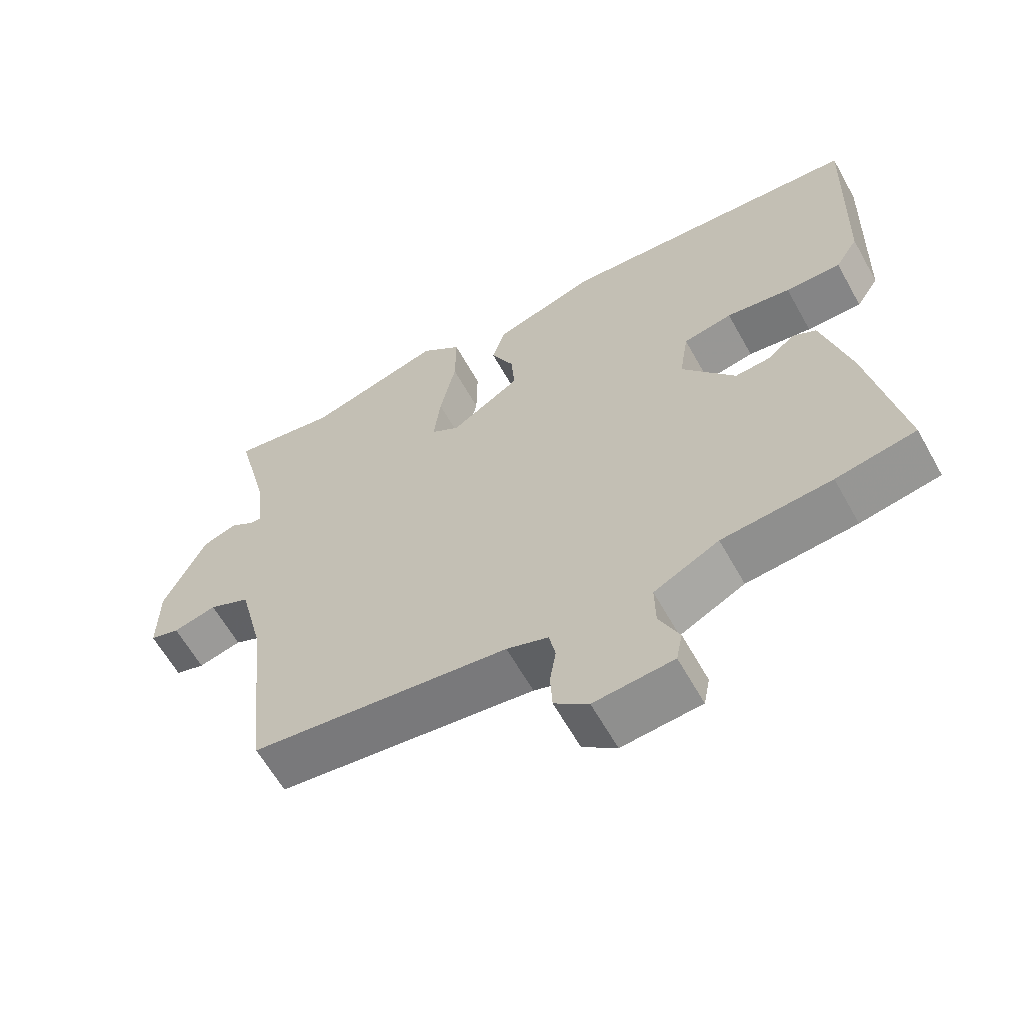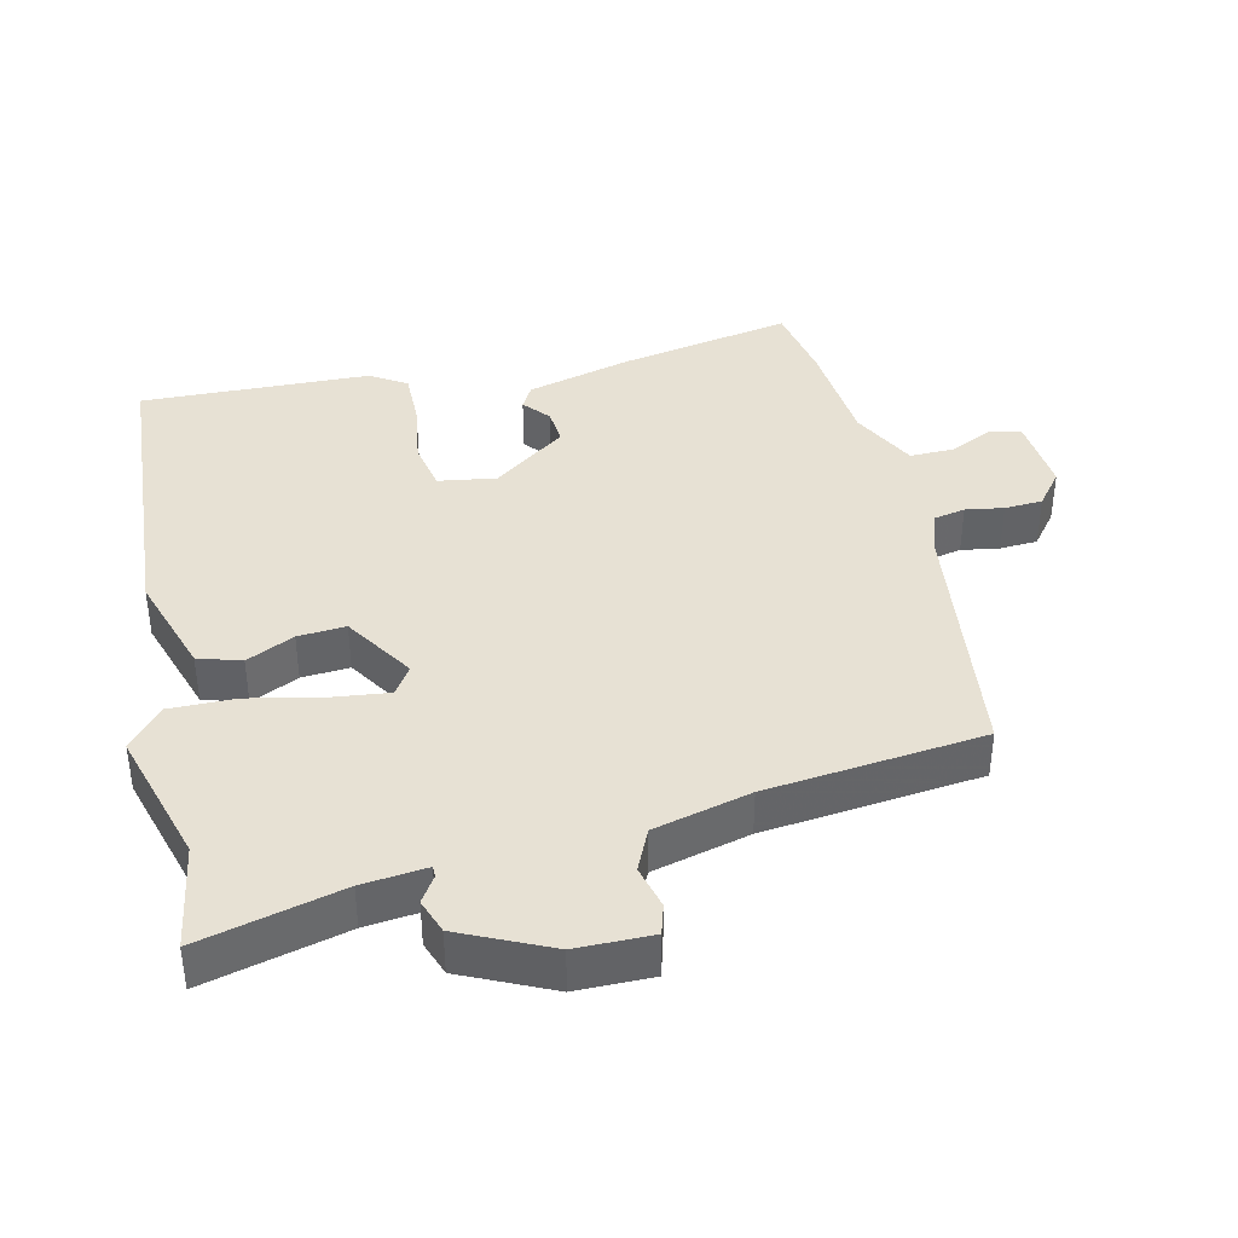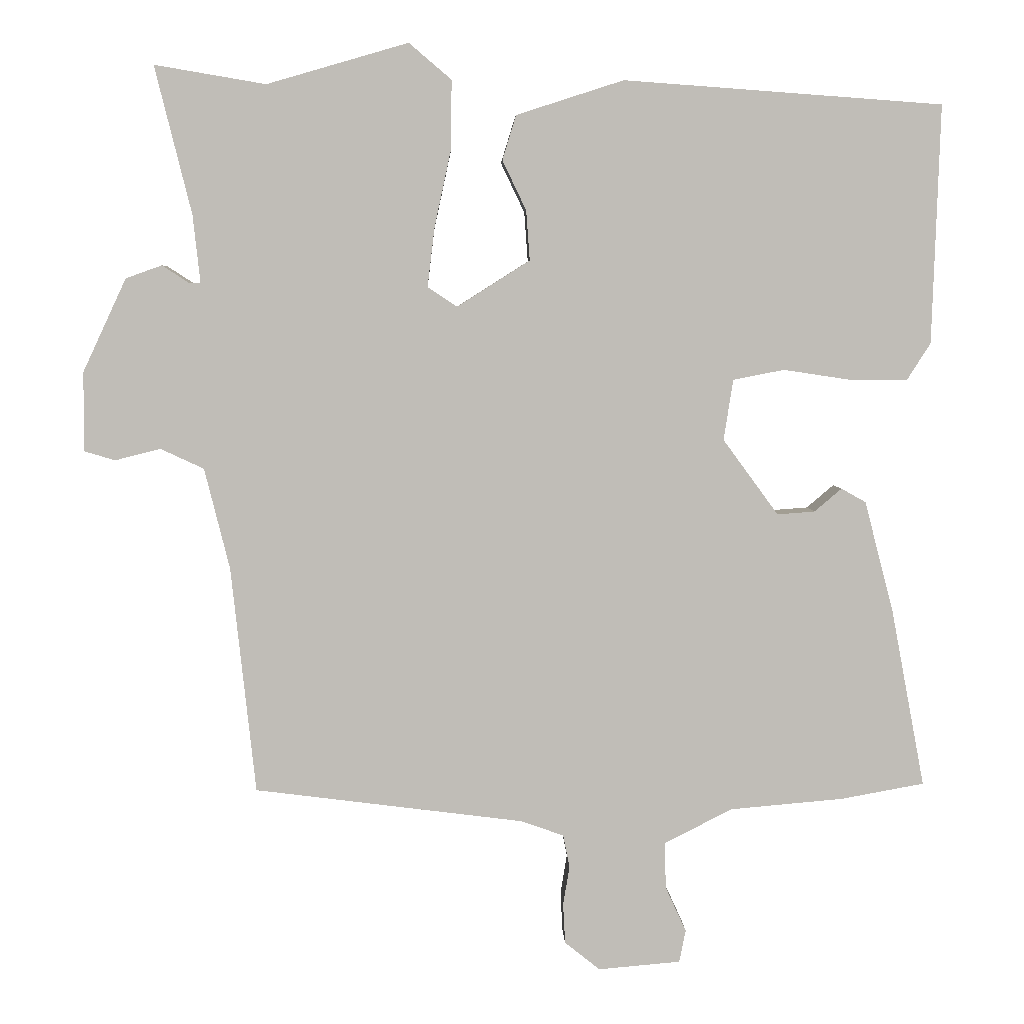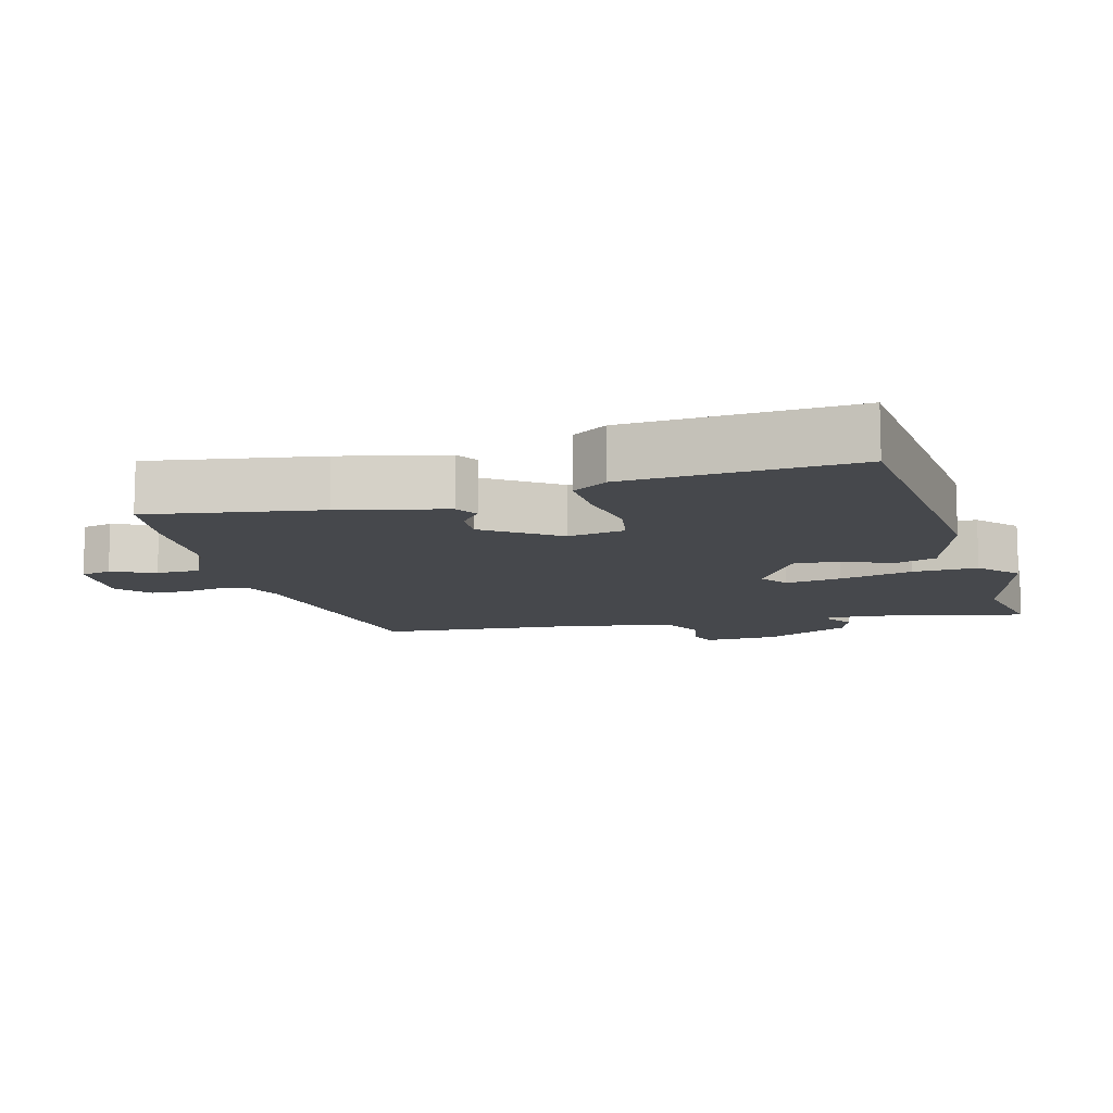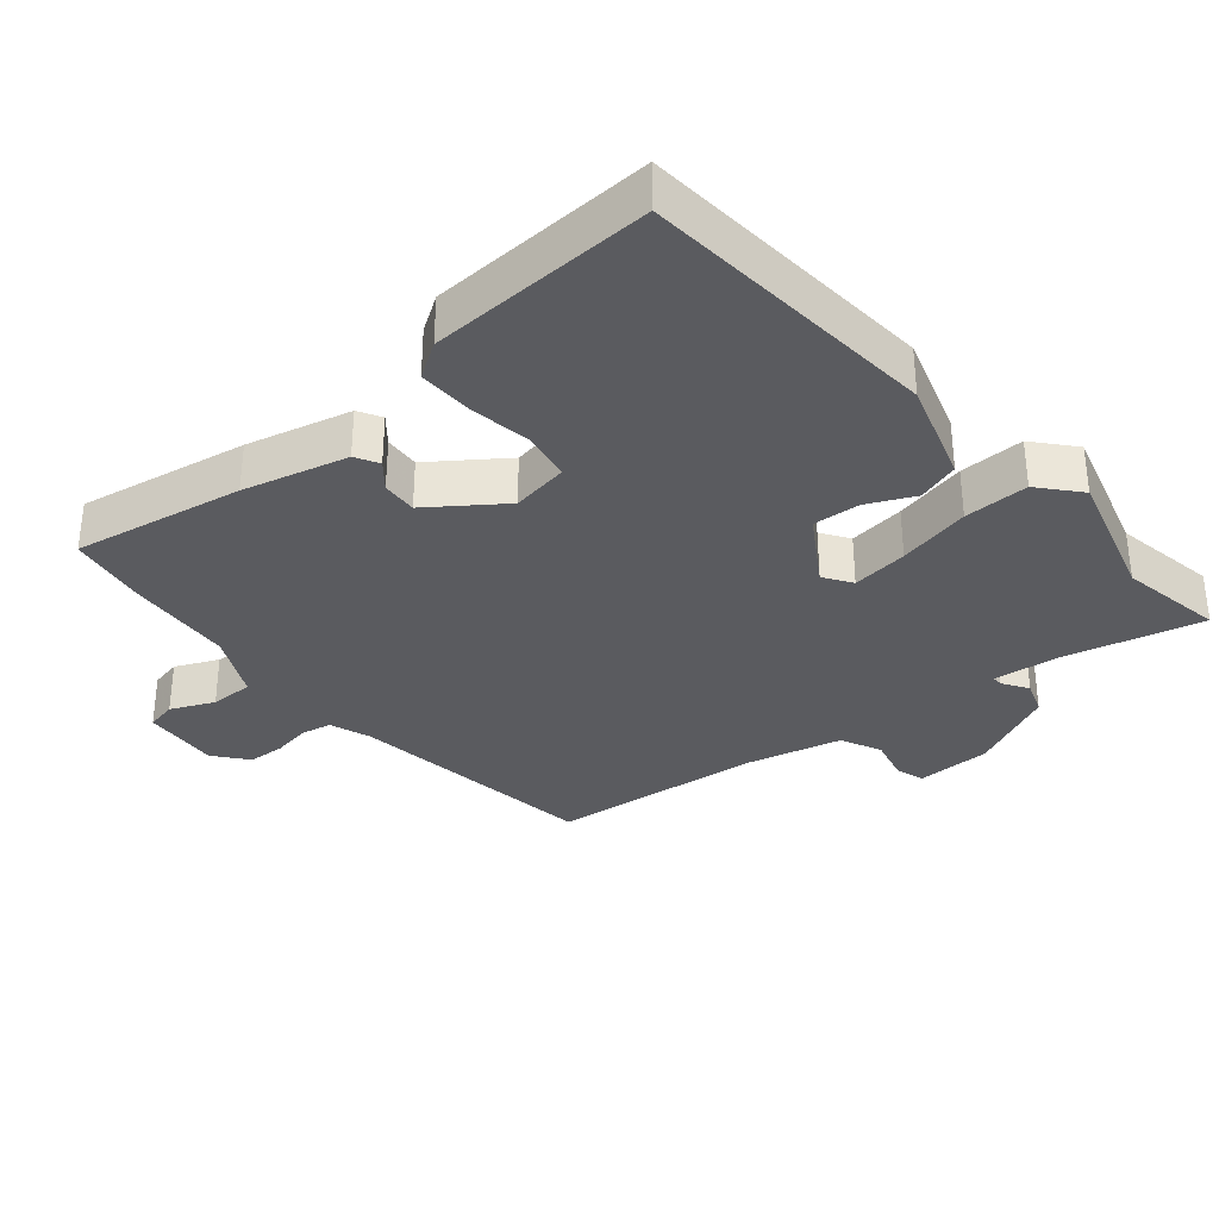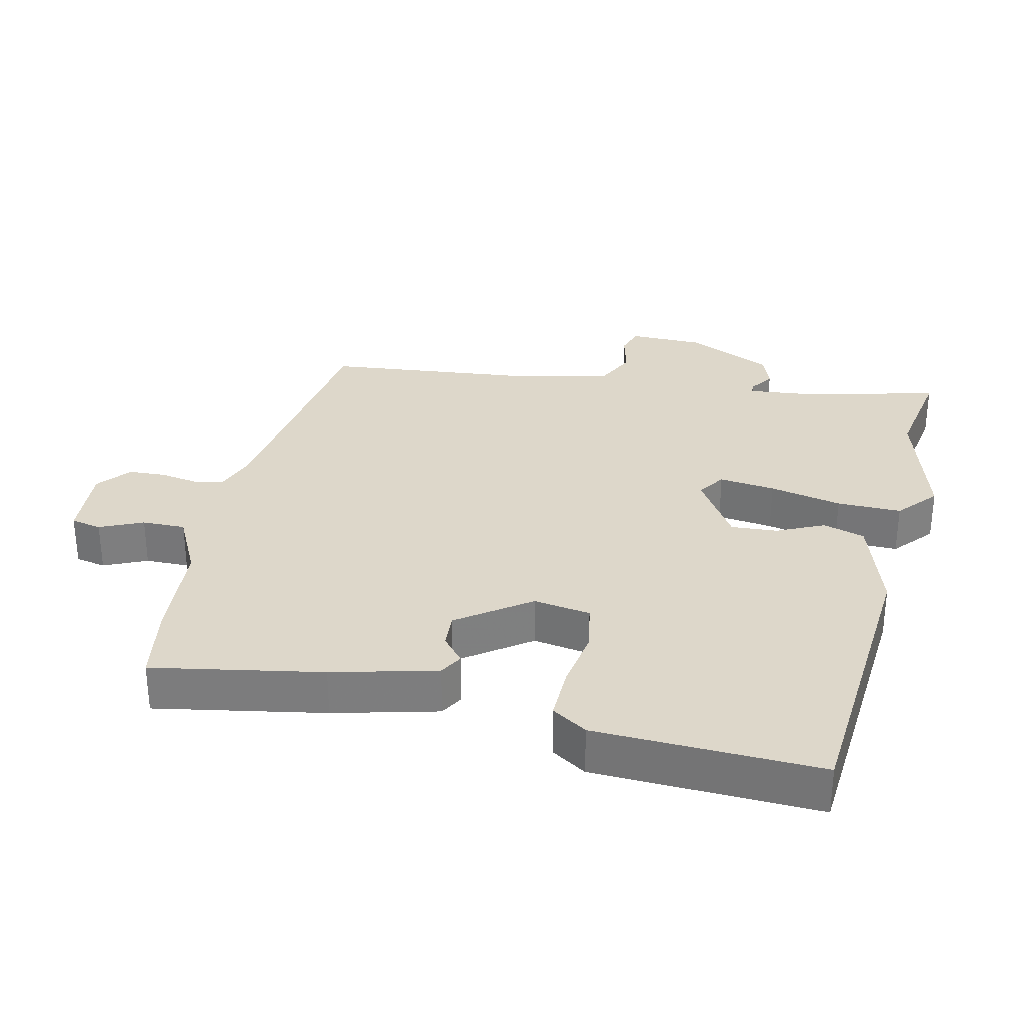
<metadata>
{"format":"obj","ext":"obj","renderer":"f3d","projection":"perspective","resolution":1024,"background":"white","views":[{"elev":-62.3,"azim":-150.8,"up":"+Z"},{"elev":39.5,"azim":76.9,"up":"+Y"},{"elev":4.8,"azim":178.1,"up":"+Z"},{"elev":-11.3,"azim":-73.3,"up":"+Y"},{"elev":-33.3,"azim":-49.5,"up":"+Y"},{"elev":30.9,"azim":-76.8,"up":"+Y"}]}
</metadata>
<code>
v 0.427 0.07 -0.5
v 0.054 0.07 -0.547
v -0.006 0.07 -0.568
v -0.015 0.07 -0.613
v -0.006 0.07 -0.668
v -0.009 0.07 -0.723
v -0.058 0.07 -0.762
v -0.172 0.07 -0.752
v -0.181 0.07 -0.707
v -0.152 0.07 -0.644
v -0.151 0.07 -0.58
v -0.245 0.07 -0.532
v -0.403 0.07 -0.518
v -0.518 0.07 -0.497
v -0.471 0.07 -0.248
v -0.431 0.07 -0.095
v -0.397 0.07 -0.076
v -0.359 0.07 -0.108
v -0.307 0.07 -0.112
v -0.23 0.07 -0.007
v -0.243 0.07 0.077
v -0.314 0.07 0.091
v -0.407 0.07 0.077
v -0.487 0.07 0.076
v -0.52 0.07 0.128
v -0.531 0.07 0.459
v -0.088 0.07 0.491
v 0.061 0.07 0.443
v 0.08 0.07 0.381
v 0.047 0.07 0.312
v 0.042 0.07 0.243
v 0.143 0.07 0.179
v 0.184 0.07 0.206
v 0.174 0.07 0.289
v 0.151 0.07 0.396
v 0.15 0.07 0.491
v 0.209 0.07 0.541
v 0.405 0.07 0.484
v 0.559 0.07 0.51
v 0.508 0.07 0.305
v 0.498 0.07 0.212
v 0.514 0.07 0.212
v 0.551 0.07 0.236
v 0.601 0.07 0.218
v 0.661 0.07 0.089
v 0.662 0.07 -0.021
v 0.619 0.07 -0.034
v 0.556 0.07 -0.018
v 0.496 0.07 -0.046
v 0.461 0.07 -0.186
v 0.427 0 -0.5
v 0.054 0 -0.547
v -0.006 0 -0.568
v -0.015 0 -0.613
v -0.006 0 -0.668
v -0.009 0 -0.723
v -0.058 0 -0.762
v -0.172 0 -0.752
v -0.181 0 -0.707
v -0.152 0 -0.644
v -0.151 0 -0.58
v -0.245 0 -0.532
v -0.403 0 -0.518
v -0.518 0 -0.497
v -0.471 0 -0.248
v -0.431 0 -0.095
v -0.397 0 -0.076
v -0.359 0 -0.108
v -0.307 0 -0.112
v -0.23 0 -0.007
v -0.243 0 0.077
v -0.314 0 0.091
v -0.407 0 0.077
v -0.487 0 0.076
v -0.52 0 0.128
v -0.531 0 0.459
v -0.088 0 0.491
v 0.061 0 0.443
v 0.08 0 0.381
v 0.047 0 0.312
v 0.042 0 0.243
v 0.143 0 0.179
v 0.184 0 0.206
v 0.174 0 0.289
v 0.151 0 0.396
v 0.15 0 0.491
v 0.209 0 0.541
v 0.405 0 0.484
v 0.559 0 0.51
v 0.508 0 0.305
v 0.498 0 0.212
v 0.514 0 0.212
v 0.551 0 0.236
v 0.601 0 0.218
v 0.661 0 0.089
v 0.662 0 -0.021
v 0.619 0 -0.034
v 0.556 0 -0.018
v 0.496 0 -0.046
v 0.461 0 -0.186
f 45 46 47 48
f 45 48 49
f 42 43 44 45
f 41 42 45 49
f 38 39 40
f 38 40 41
f 34 35 36 37
f 33 34 37 38
f 27 28 29 30
f 27 30 31
f 26 27 31
f 25 26 31 32
f 22 23 24 25
f 15 16 17 18
f 15 18 19
f 12 13 14 15
f 11 12 15 19
f 7 8 9 10
f 7 10 11
f 4 5 6 7
f 3 4 7 11
f 2 3 11 19
f 50 1 2 19
f 33 38 41 49
f 32 33 49 50
f 22 25 32
f 21 22 32
f 20 21 32 50
f 19 20 50
f 98 97 96 95
f 99 98 95
f 95 94 93 92
f 99 95 92 91
f 90 89 88
f 91 90 88
f 87 86 85 84
f 88 87 84 83
f 80 79 78 77
f 81 80 77
f 81 77 76
f 82 81 76 75
f 75 74 73 72
f 68 67 66 65
f 69 68 65
f 65 64 63 62
f 69 65 62 61
f 60 59 58 57
f 61 60 57
f 57 56 55 54
f 61 57 54 53
f 69 61 53 52
f 69 52 51 100
f 99 91 88 83
f 100 99 83 82
f 82 75 72
f 82 72 71
f 100 82 71 70
f 100 70 69
f 1 51 52 2
f 2 52 53 3
f 3 53 54 4
f 4 54 55 5
f 5 55 56 6
f 6 56 57 7
f 7 57 58 8
f 8 58 59 9
f 9 59 60 10
f 10 60 61 11
f 11 61 62 12
f 12 62 63 13
f 13 63 64 14
f 14 64 65 15
f 15 65 66 16
f 16 66 67 17
f 17 67 68 18
f 18 68 69 19
f 19 69 70 20
f 20 70 71 21
f 21 71 72 22
f 22 72 73 23
f 23 73 74 24
f 24 74 75 25
f 25 75 76 26
f 26 76 77 27
f 27 77 78 28
f 28 78 79 29
f 29 79 80 30
f 30 80 81 31
f 31 81 82 32
f 32 82 83 33
f 33 83 84 34
f 34 84 85 35
f 35 85 86 36
f 36 86 87 37
f 37 87 88 38
f 38 88 89 39
f 39 89 90 40
f 40 90 91 41
f 41 91 92 42
f 42 92 93 43
f 43 93 94 44
f 44 94 95 45
f 45 95 96 46
f 46 96 97 47
f 47 97 98 48
f 48 98 99 49
f 49 99 100 50
f 50 100 51 1

</code>
